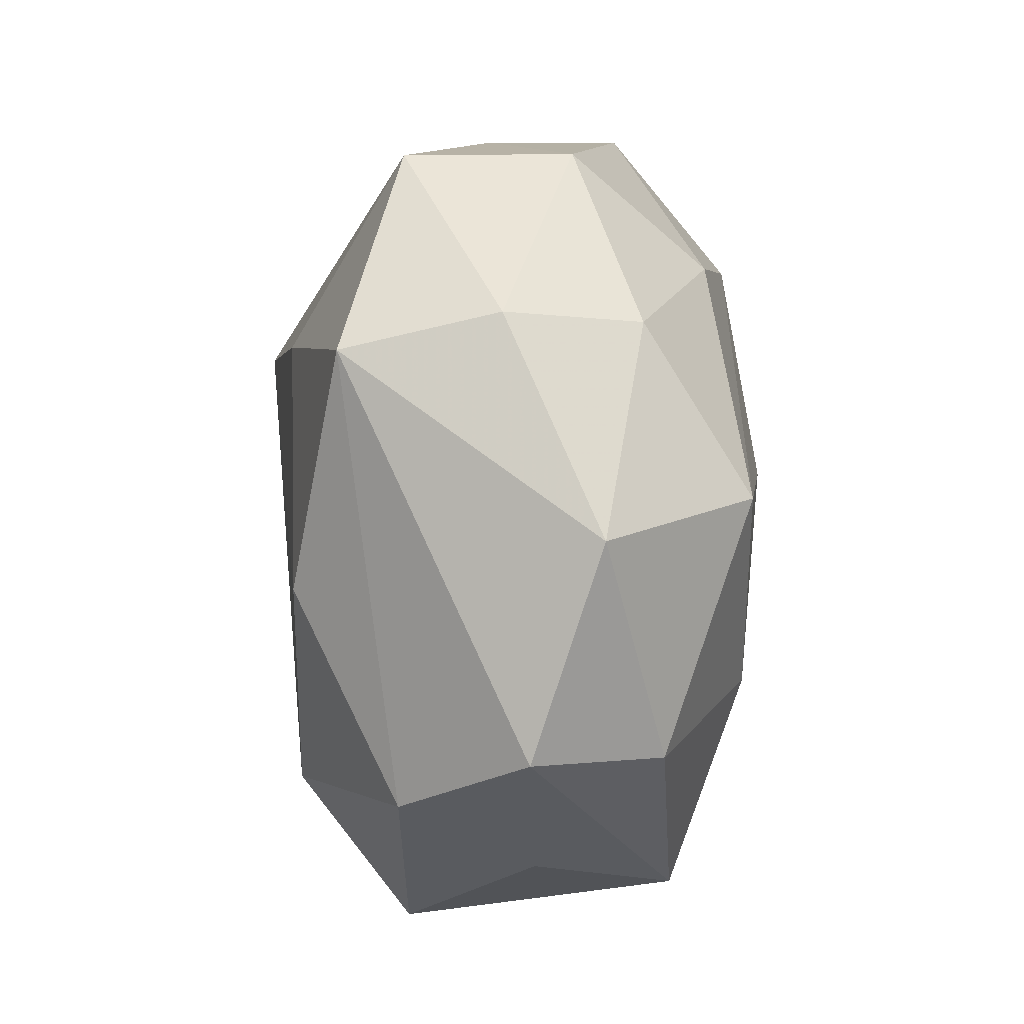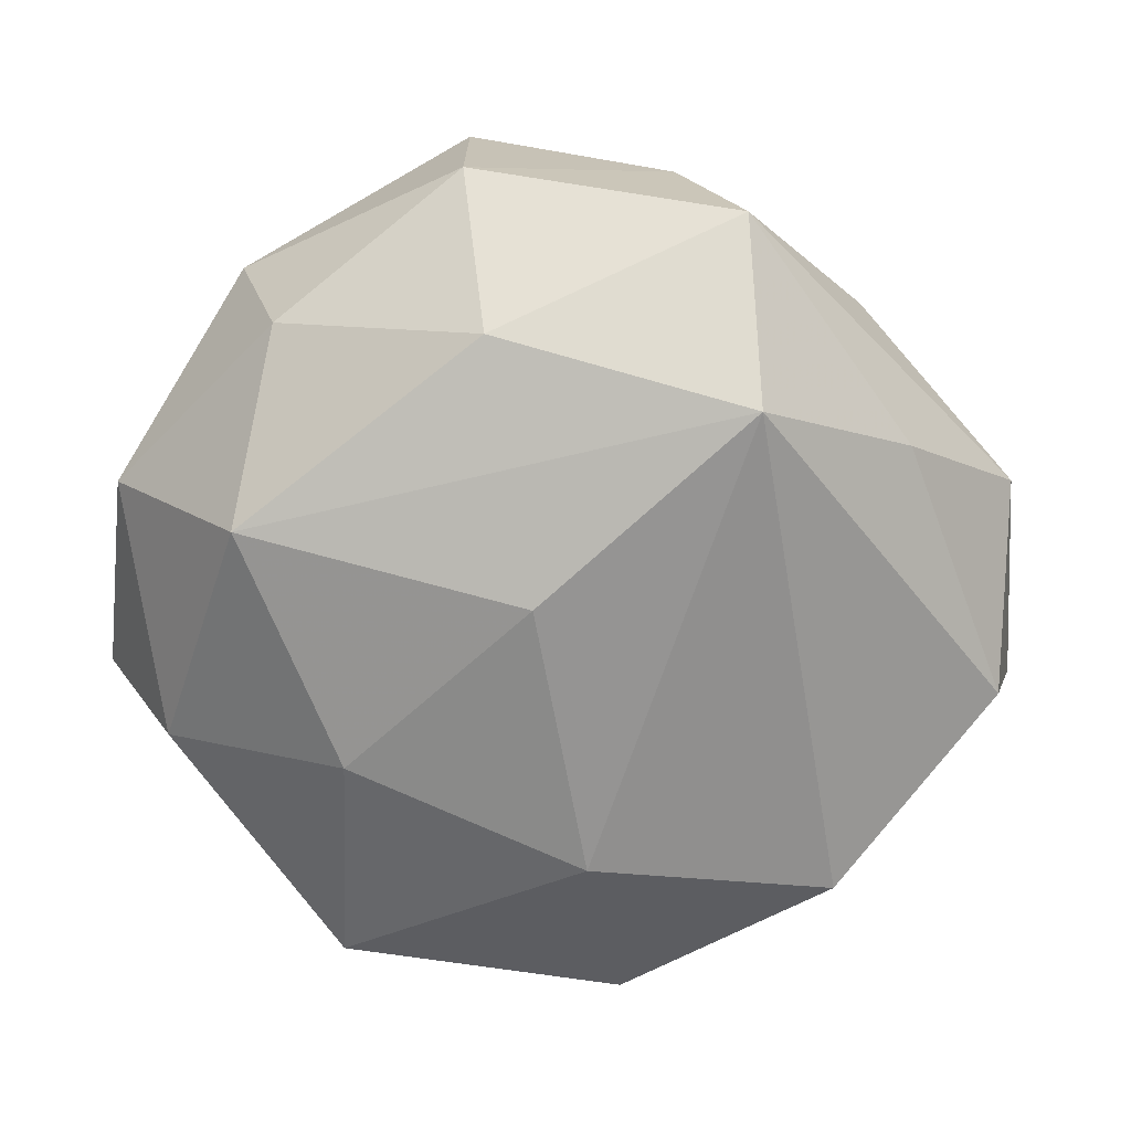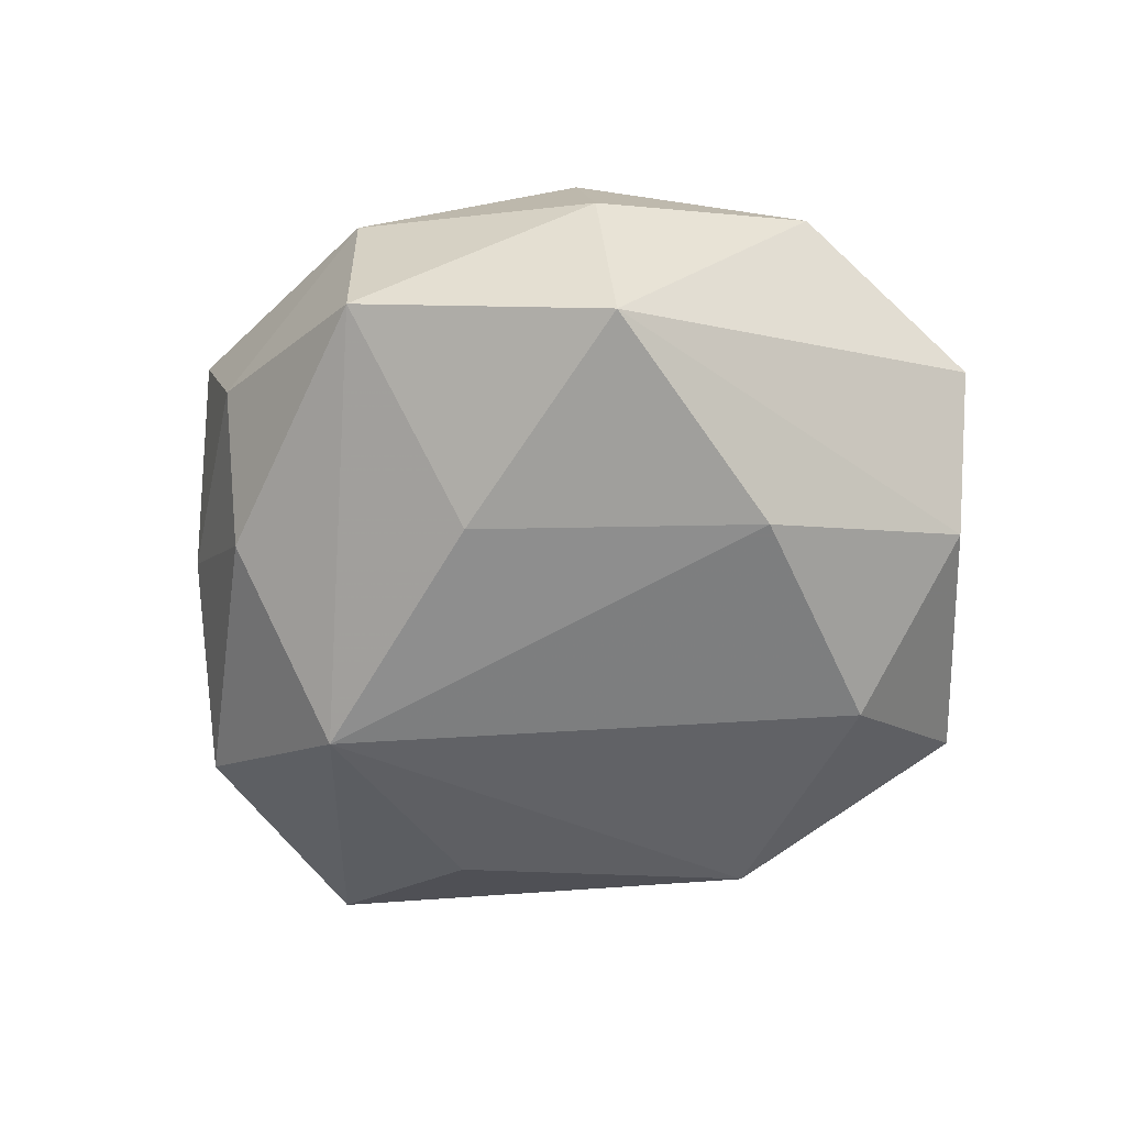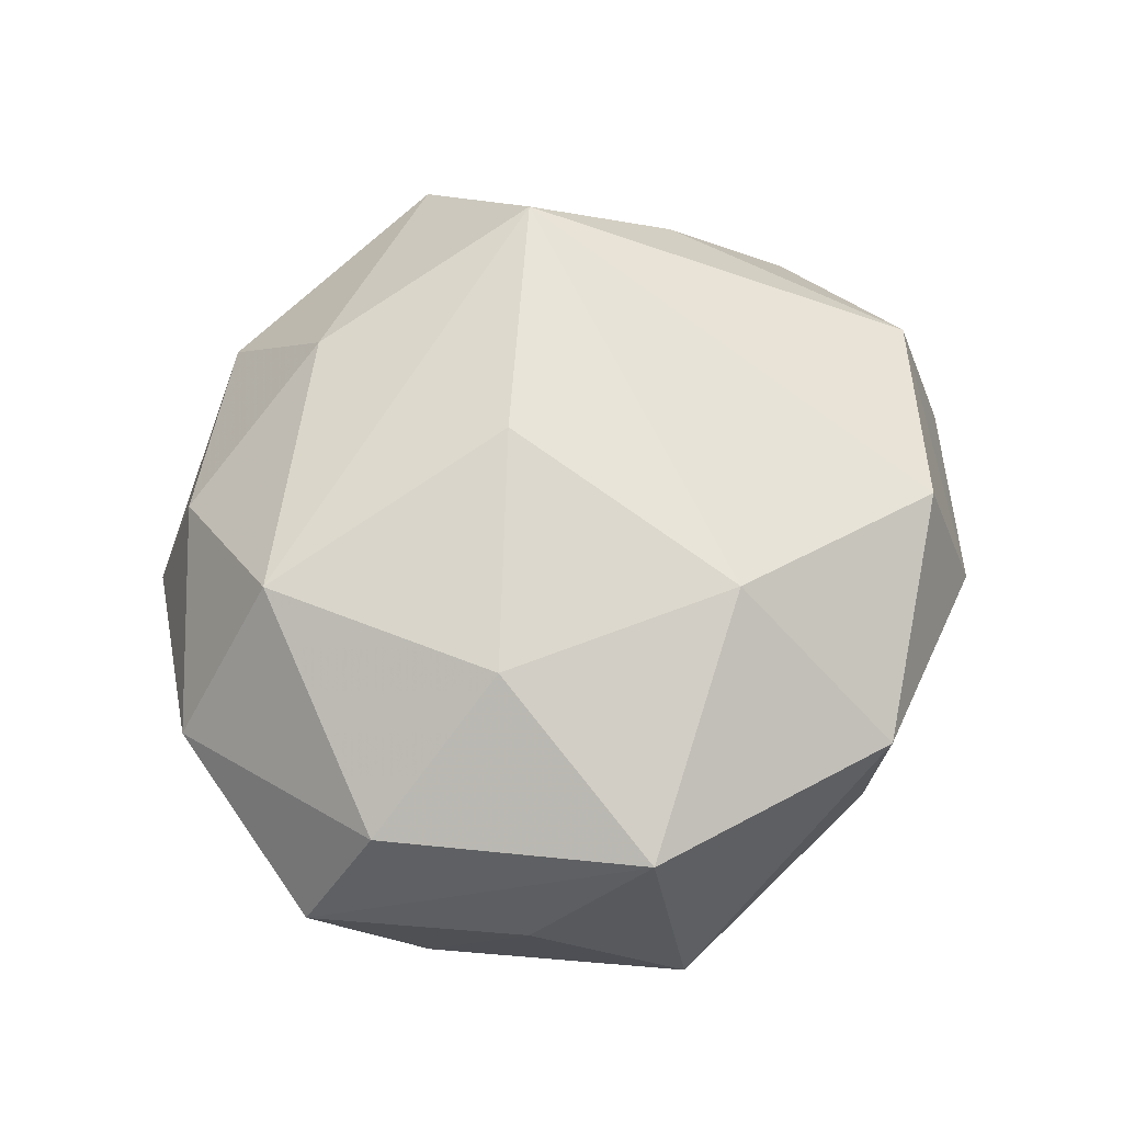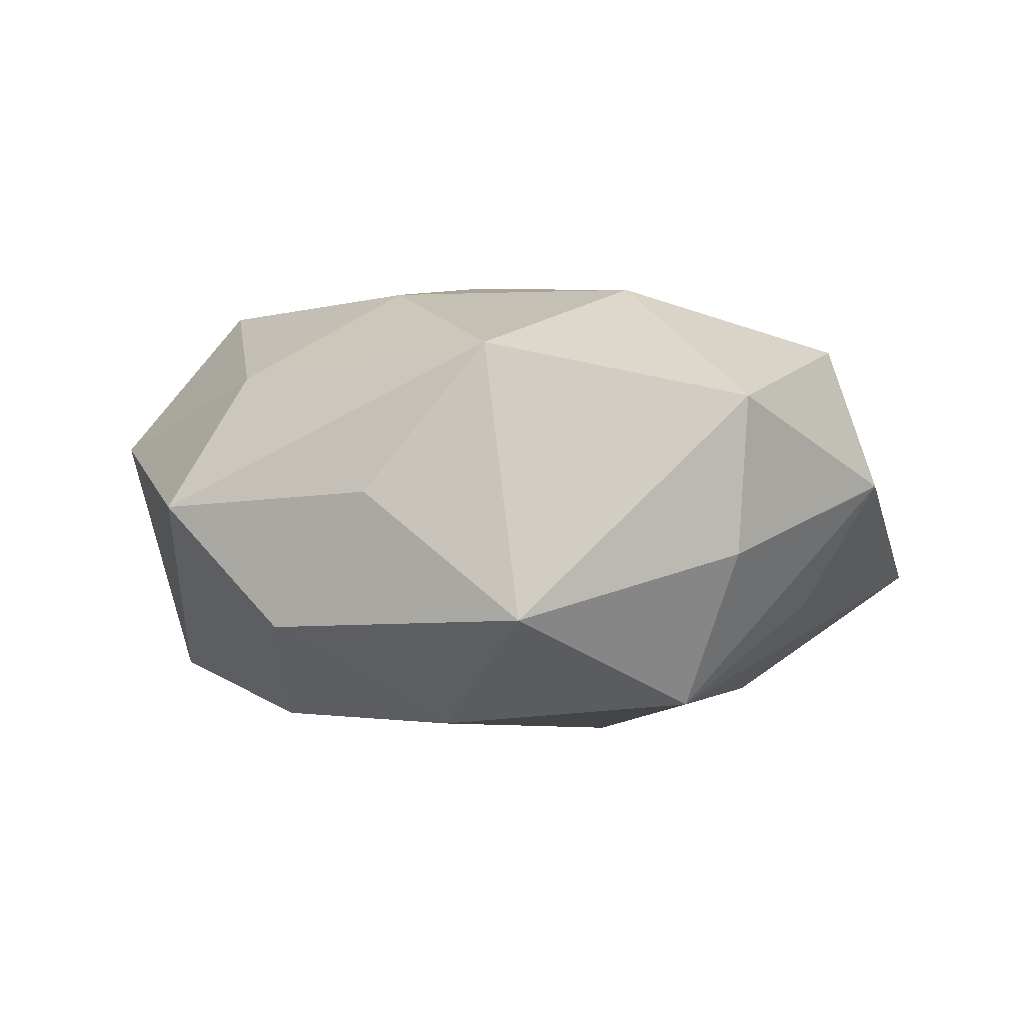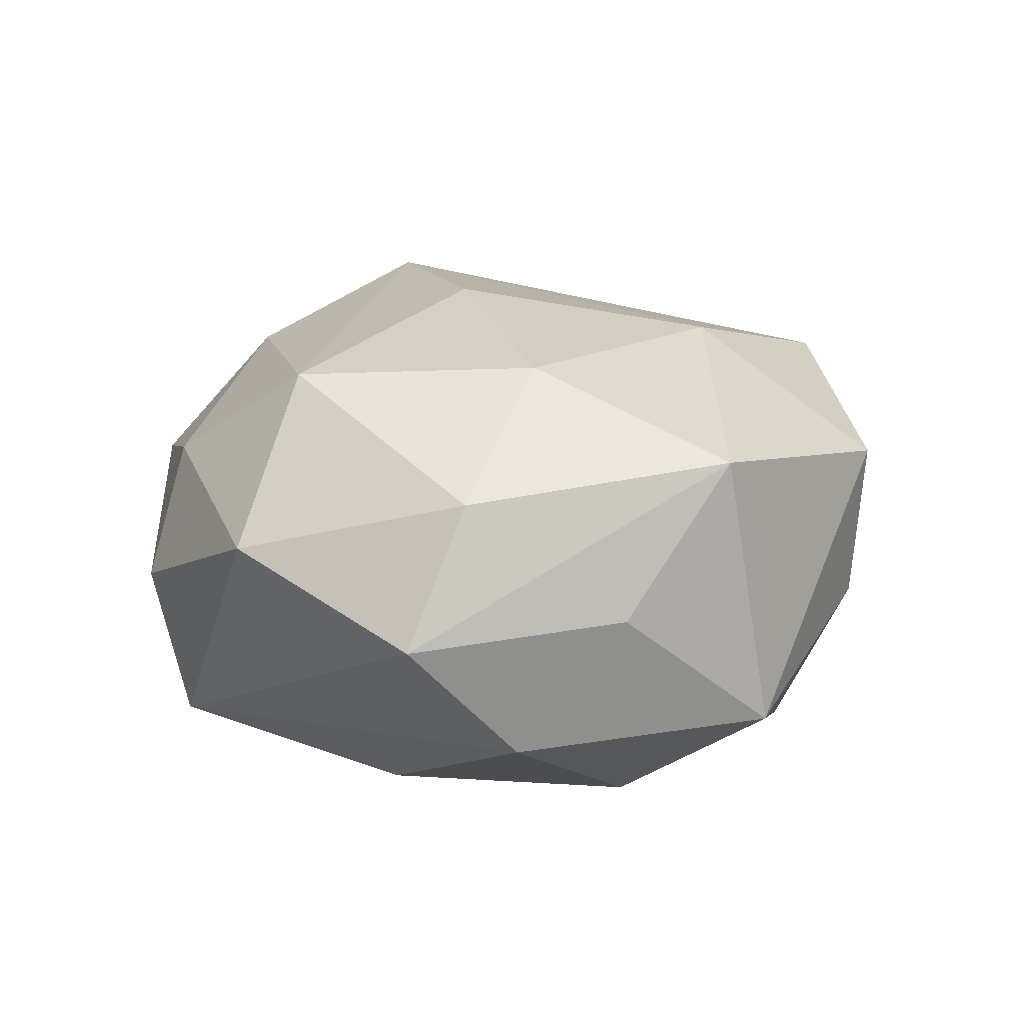
<metadata>
{"format":"obj","ext":"obj","renderer":"f3d","projection":"perspective","resolution":1024,"background":"white","views":[{"elev":17.5,"azim":-92.6,"up":"+Y"},{"elev":18.7,"azim":0.7,"up":"+Y"},{"elev":-57.0,"azim":-137.6,"up":"+Z"},{"elev":64.0,"azim":-44.4,"up":"+Z"},{"elev":-1.7,"azim":-28.1,"up":"+Z"},{"elev":17.1,"azim":-64.7,"up":"+Z"}]}
</metadata>
<code>
v 0.03854 -0.008135 0.009297
v 0.0262 0.02439 -0.000738
v 0.003884 -0.02841 -0.01895
v -0.03301 -0.01599 -0.01147
v -0.034 -0.01131 0.01179
v 0.02407 -0.02379 0.0159
v 0.02038 -0.02444 -0.009729
v -0.001807 0.004686 0.02412
v 0.03498 0.01182 -0.01283
v -0.007958 0.03729 0.005176
v 0.02629 -0.02851 0.002207
v 0.04196 -0.0122 -0.006916
v -0.02789 -0.02447 0.0008243
v -0.01743 -0.03443 -0.01069
v -0.0242 0.001257 -0.02054
v -0.02373 0.02515 0.01035
v 0.01646 0.02093 0.02249
v 0.02282 -0.009866 -0.01867
v -0.004776 0.01868 -0.02099
v -0.02655 0.009902 0.01995
v 0.009914 0.03569 -0.001715
v -0.01728 -0.01981 -0.0206
v 0.01562 0.03473 0.01107
v -0.04089 -0.008933 -0.0003181
v -0.02681 0.02371 -0.01613
v -0.01779 -0.01064 0.02079
v 0.02977 0.01492 0.01121
v 0.002631 -0.01963 0.02151
v 0.005278 -0.03532 -0.004728
v 0.01827 0.01174 -0.02404
v -0.0189 -0.03073 0.01421
v -0.005786 0.02607 0.01785
v -0.008098 0.03731 -0.01019
v 0.005624 -0.0365 0.009921
v 0.04007 0.008668 0.0004328
v -0.03826 0.009997 0.00606
v -0.02768 0.02709 -0.00204
v 0.01529 0.02779 -0.01301
f 18 30 12
f 12 30 9
f 29 34 14
f 12 1 11
f 34 29 11
f 14 4 22
f 25 4 24
f 35 1 12
f 12 9 35
f 9 2 35
f 35 2 23
f 37 33 25
f 38 9 30
f 30 33 38
f 38 2 9
f 12 11 7
f 6 17 28
f 1 17 6
f 28 34 6
f 34 11 6
f 6 11 1
f 32 17 23
f 20 17 32
f 28 17 8
f 8 17 20
f 25 33 19
f 19 33 30
f 15 4 25
f 15 22 4
f 25 19 15
f 30 22 15
f 15 19 30
f 30 18 3
f 3 22 30
f 3 18 12
f 12 7 3
f 14 22 3
f 3 29 14
f 3 11 29
f 3 7 11
f 31 34 28
f 14 34 31
f 27 17 1
f 1 35 27
f 23 17 27
f 27 35 23
f 25 24 36
f 36 37 25
f 21 38 33
f 23 2 21
f 2 38 21
f 20 32 16
f 16 36 20
f 37 36 16
f 26 31 28
f 28 8 26
f 26 8 20
f 24 31 5
f 20 36 5
f 5 36 24
f 5 26 20
f 31 26 5
f 14 31 13
f 13 31 24
f 13 4 14
f 13 24 4
f 33 37 10
f 37 16 10
f 23 21 10
f 10 21 33
f 10 32 23
f 10 16 32

</code>
